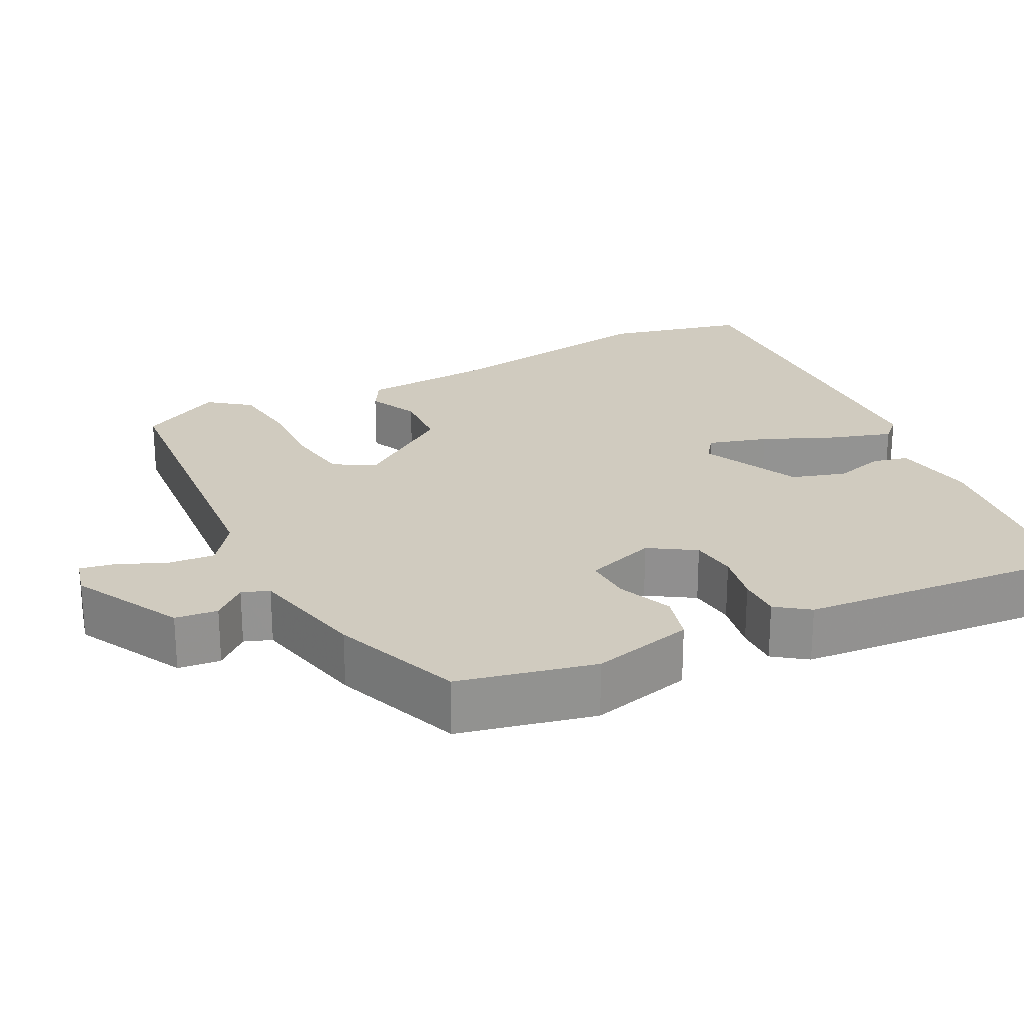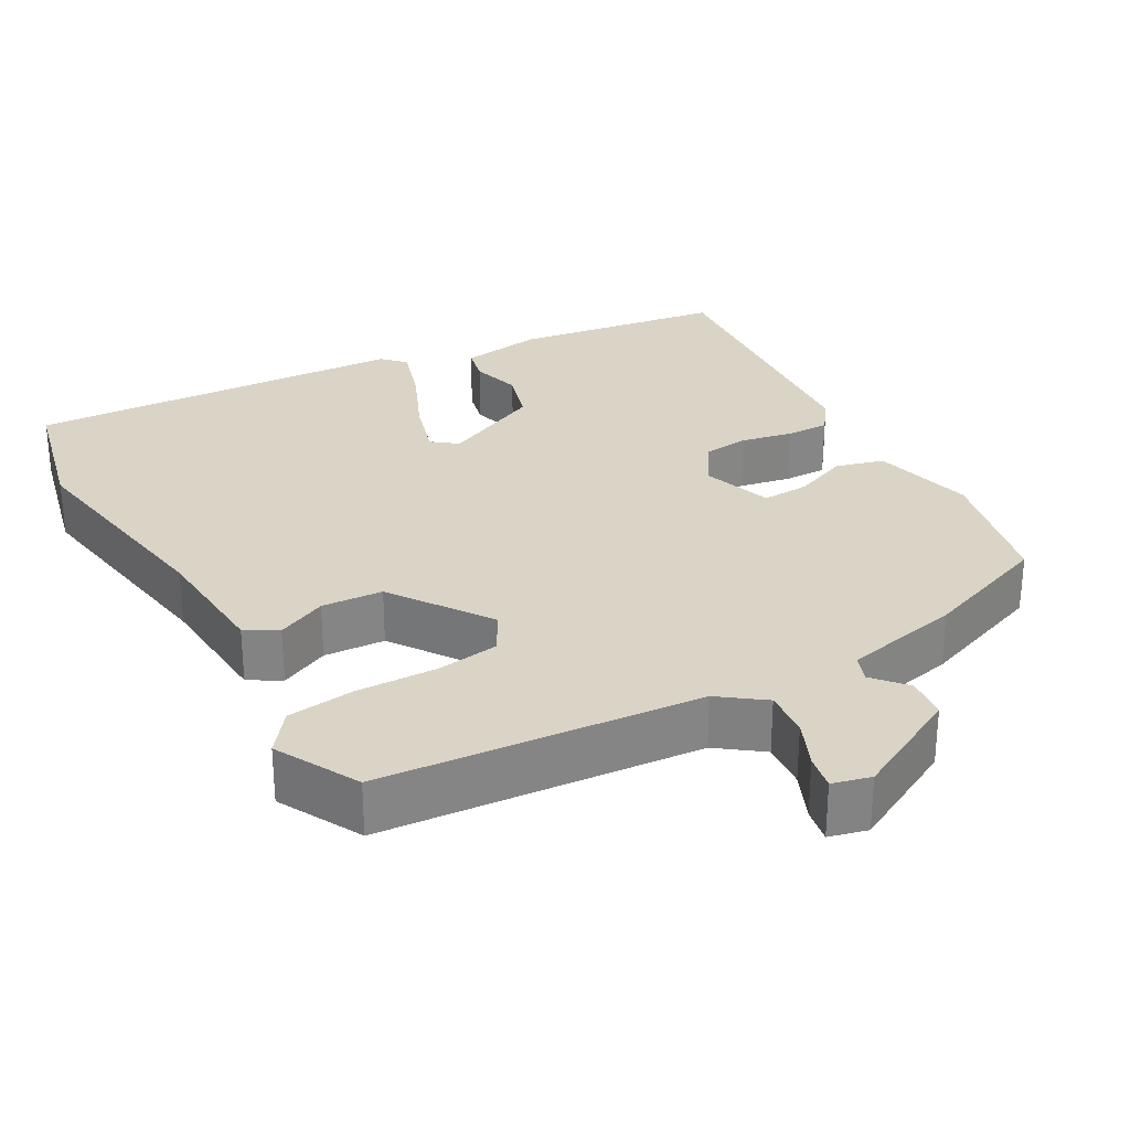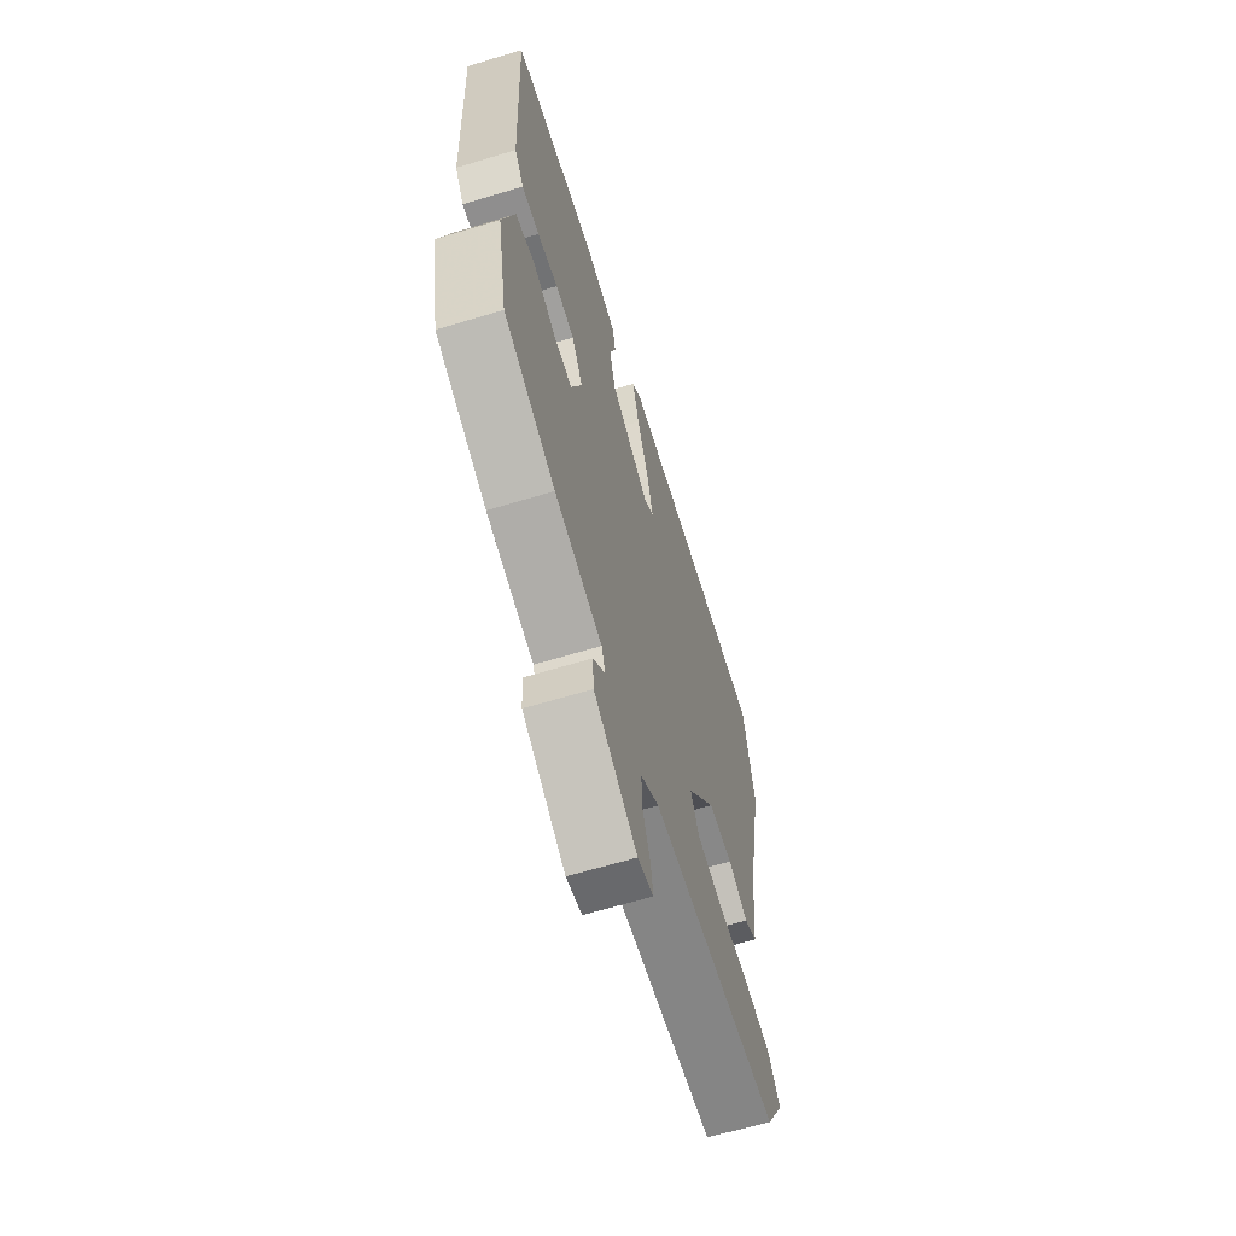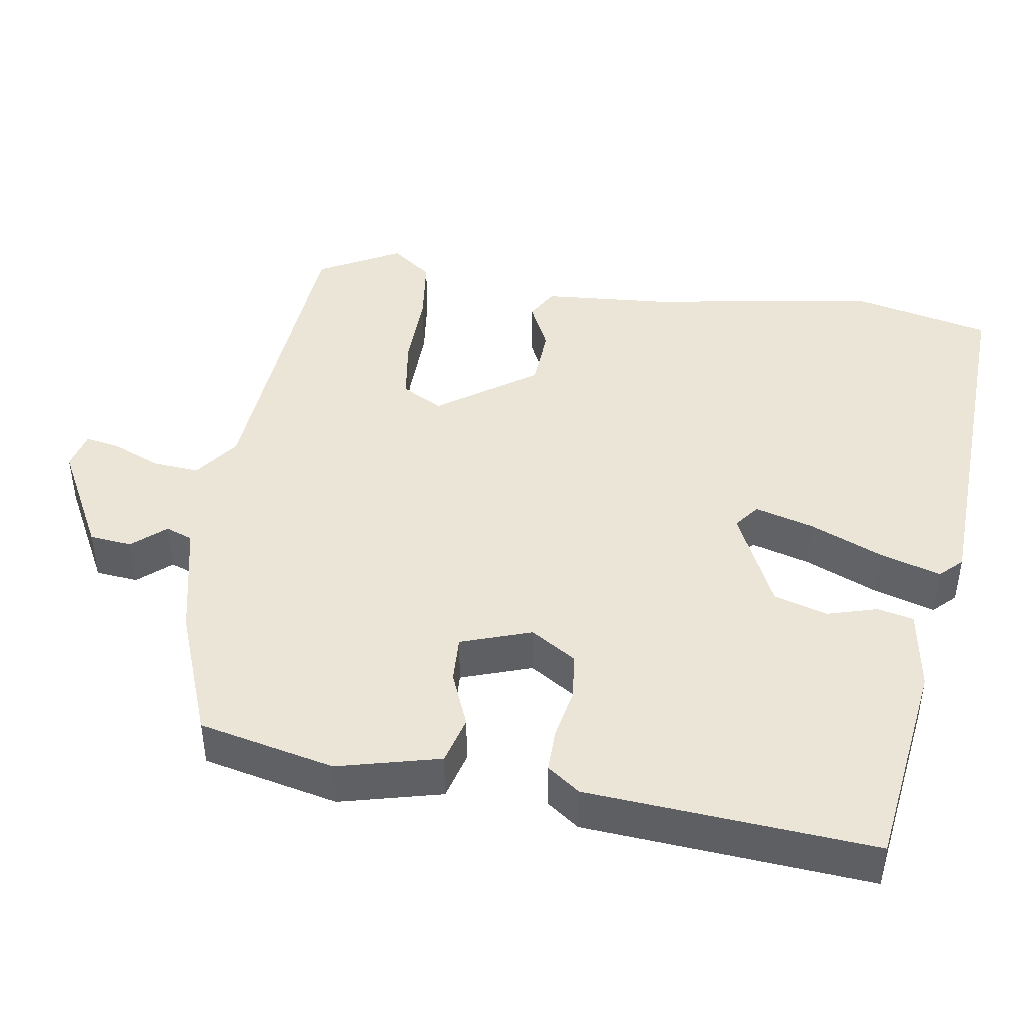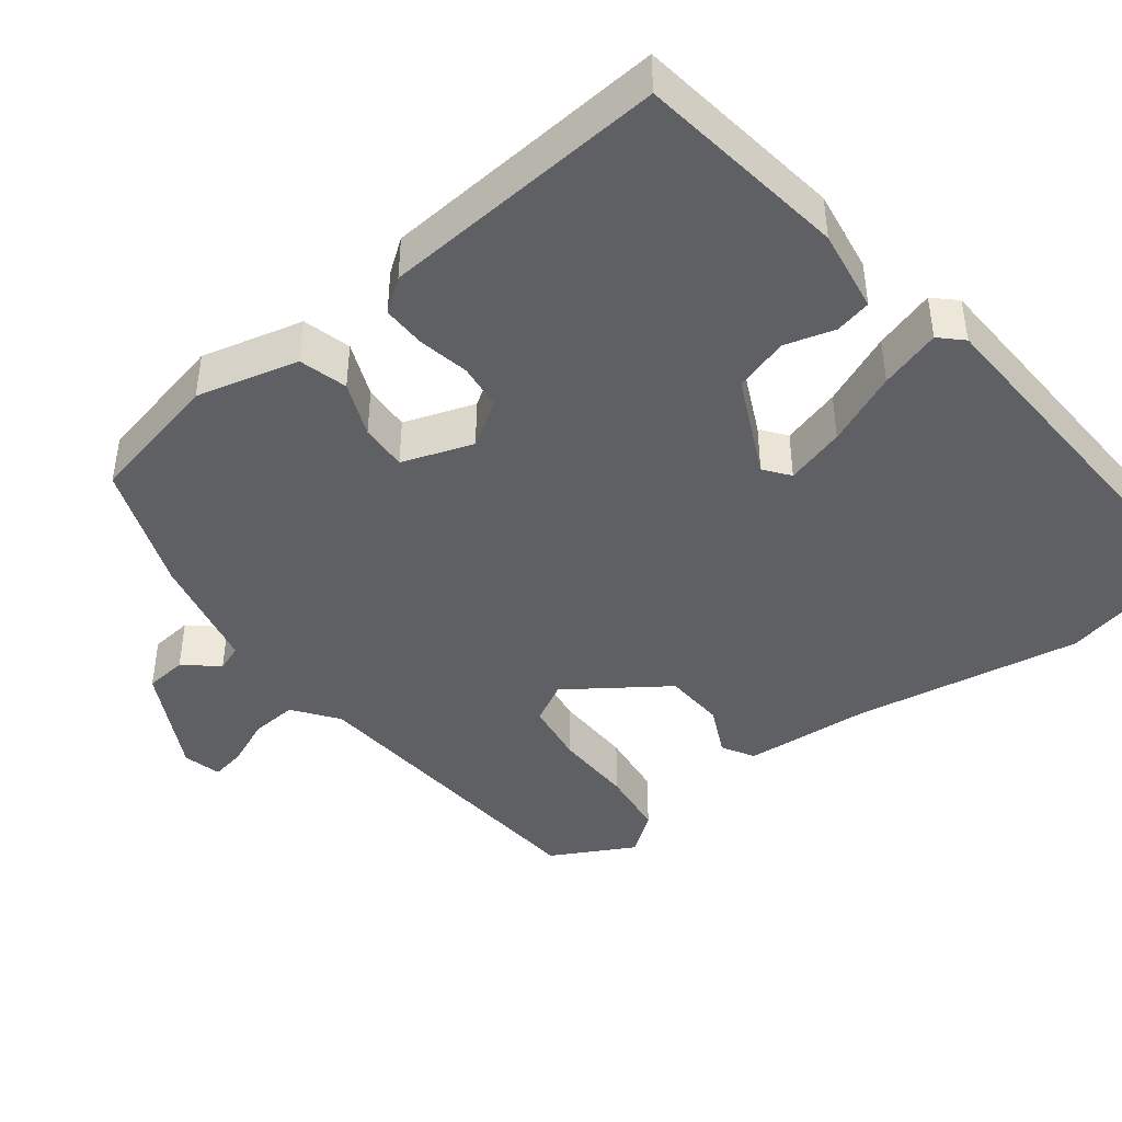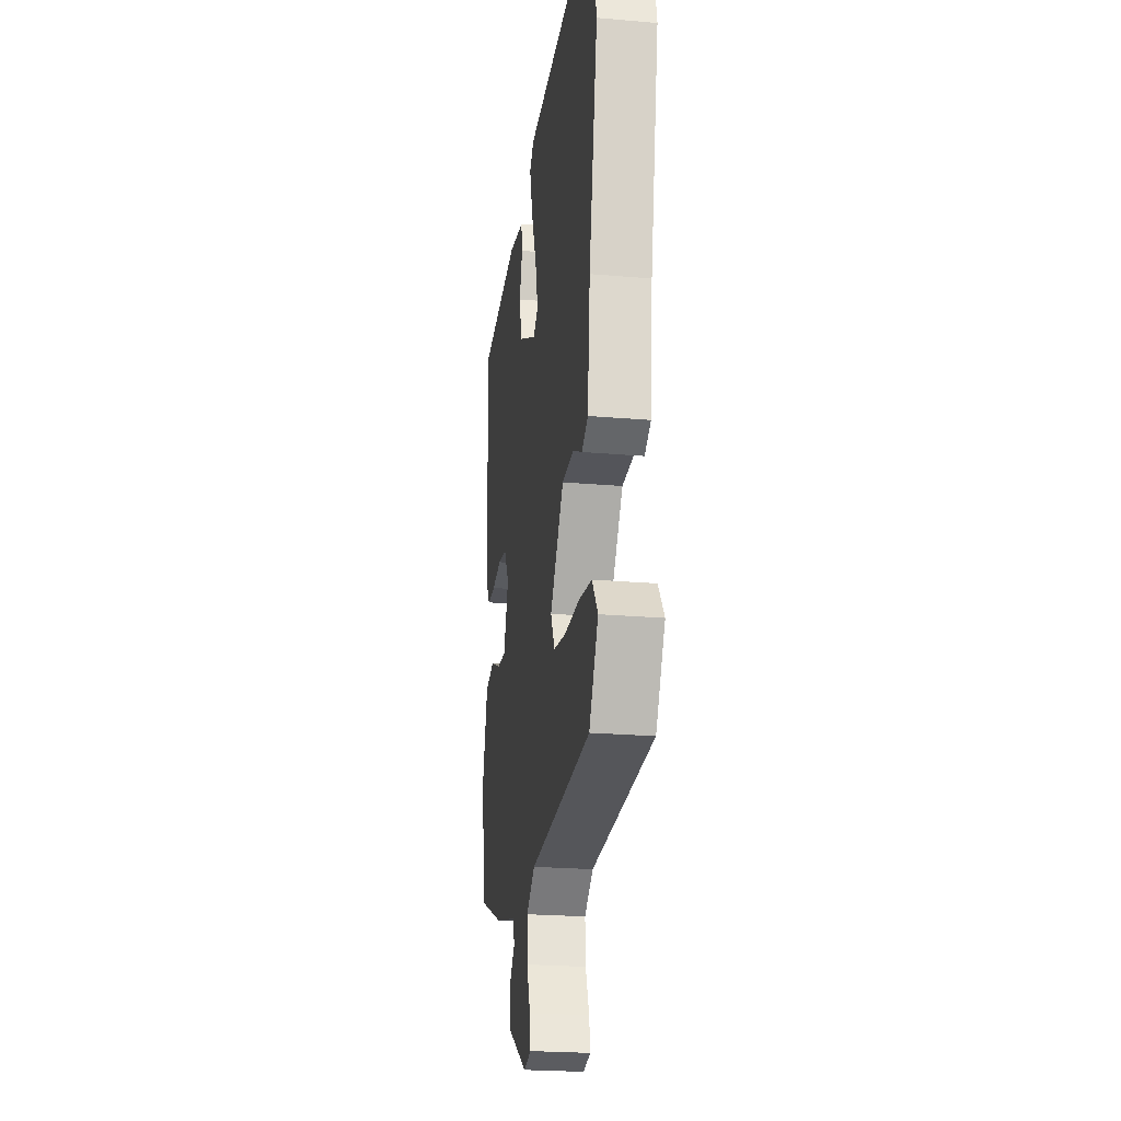
<metadata>
{"format":"obj","ext":"obj","renderer":"f3d","projection":"perspective","resolution":1024,"background":"white","views":[{"elev":23.7,"azim":-114.9,"up":"+Y"},{"elev":28.9,"azim":152.8,"up":"+Y"},{"elev":-64.1,"azim":-73.0,"up":"+Z"},{"elev":44.0,"azim":-79.2,"up":"+Y"},{"elev":-43.0,"azim":-50.4,"up":"+Y"},{"elev":-23.5,"azim":81.7,"up":"+Z"}]}
</metadata>
<code>
v -0.511 0.07 0.434
v -0.233 0.07 0.463
v -0.124 0.07 0.442
v -0.115 0.07 0.394
v -0.136 0.07 0.329
v -0.117 0.07 0.257
v 0.012 0.07 0.191
v 0.046 0.07 0.215
v 0.026 0.07 0.294
v -0.012 0.07 0.391
v -0.034 0.07 0.472
v -0.005 0.07 0.5
v 0.499 0.07 0.506
v 0.536 0.07 0.319
v 0.476 0.07 0.02
v 0.458 0.07 -0.147
v 0.415 0.07 -0.17
v 0.351 0.07 -0.137
v 0.27 0.07 -0.139
v 0.175 0.07 -0.265
v 0.203 0.07 -0.32
v 0.286 0.07 -0.335
v 0.391 0.07 -0.336
v 0.48 0.07 -0.35
v 0.519 0.07 -0.405
v 0.457 0.07 -0.512
v 0.036 0.07 -0.531
v -0.024 0.07 -0.572
v -0.021 0.07 -0.634
v 0.004 0.07 -0.698
v 0.011 0.07 -0.744
v -0.04 0.07 -0.755
v -0.18 0.07 -0.675
v -0.184 0.07 -0.619
v -0.145 0.07 -0.577
v -0.157 0.07 -0.541
v -0.311 0.07 -0.501
v -0.478 0.07 -0.431
v -0.512 0.07 -0.251
v -0.474 0.07 -0.118
v -0.41 0.07 -0.103
v -0.339 0.07 -0.135
v -0.277 0.07 -0.14
v -0.242 0.07 -0.048
v -0.278 0.07 0.013
v -0.339 0.07 0.022
v -0.407 0.07 0.011
v -0.464 0.07 0.012
v -0.494 0.07 0.056
v -0.511 0 0.434
v -0.233 0 0.463
v -0.124 0 0.442
v -0.115 0 0.394
v -0.136 0 0.329
v -0.117 0 0.257
v 0.012 0 0.191
v 0.046 0 0.215
v 0.026 0 0.294
v -0.012 0 0.391
v -0.034 0 0.472
v -0.005 0 0.5
v 0.499 0 0.506
v 0.536 0 0.319
v 0.476 0 0.02
v 0.458 0 -0.147
v 0.415 0 -0.17
v 0.351 0 -0.137
v 0.27 0 -0.139
v 0.175 0 -0.265
v 0.203 0 -0.32
v 0.286 0 -0.335
v 0.391 0 -0.336
v 0.48 0 -0.35
v 0.519 0 -0.405
v 0.457 0 -0.512
v 0.036 0 -0.531
v -0.024 0 -0.572
v -0.021 0 -0.634
v 0.004 0 -0.698
v 0.011 0 -0.744
v -0.04 0 -0.755
v -0.18 0 -0.675
v -0.184 0 -0.619
v -0.145 0 -0.577
v -0.157 0 -0.541
v -0.311 0 -0.501
v -0.478 0 -0.431
v -0.512 0 -0.251
v -0.474 0 -0.118
v -0.41 0 -0.103
v -0.339 0 -0.135
v -0.277 0 -0.14
v -0.242 0 -0.048
v -0.278 0 0.013
v -0.339 0 0.022
v -0.407 0 0.011
v -0.464 0 0.012
v -0.494 0 0.056
f 46 47 48 49
f 45 46 49 1
f 44 45 1 2
f 39 40 41 42
f 39 42 43
f 36 37 38 39
f 36 39 43
f 35 36 43 44
f 33 34 35
f 32 33 35
f 29 30 31 32
f 28 29 32 35
f 27 28 35 44
f 22 23 24 25
f 21 22 25 26
f 15 16 17 18
f 15 18 19
f 14 15 19
f 13 14 19 20
f 9 10 11 12
f 8 9 12 13
f 7 8 13 20
f 2 3 4 5
f 2 5 6
f 44 2 6
f 21 26 27 44
f 20 21 44 6
f 6 7 20
f 98 97 96 95
f 50 98 95 94
f 51 50 94 93
f 91 90 89 88
f 92 91 88
f 88 87 86 85
f 92 88 85
f 93 92 85 84
f 84 83 82
f 84 82 81
f 81 80 79 78
f 84 81 78 77
f 93 84 77 76
f 74 73 72 71
f 75 74 71 70
f 67 66 65 64
f 68 67 64
f 68 64 63
f 69 68 63 62
f 61 60 59 58
f 62 61 58 57
f 69 62 57 56
f 54 53 52 51
f 55 54 51
f 55 51 93
f 93 76 75 70
f 55 93 70 69
f 69 56 55
f 1 50 51 2
f 2 51 52 3
f 3 52 53 4
f 4 53 54 5
f 5 54 55 6
f 6 55 56 7
f 7 56 57 8
f 8 57 58 9
f 9 58 59 10
f 10 59 60 11
f 11 60 61 12
f 12 61 62 13
f 13 62 63 14
f 14 63 64 15
f 15 64 65 16
f 16 65 66 17
f 17 66 67 18
f 18 67 68 19
f 19 68 69 20
f 20 69 70 21
f 21 70 71 22
f 22 71 72 23
f 23 72 73 24
f 24 73 74 25
f 25 74 75 26
f 26 75 76 27
f 27 76 77 28
f 28 77 78 29
f 29 78 79 30
f 30 79 80 31
f 31 80 81 32
f 32 81 82 33
f 33 82 83 34
f 34 83 84 35
f 35 84 85 36
f 36 85 86 37
f 37 86 87 38
f 38 87 88 39
f 39 88 89 40
f 40 89 90 41
f 41 90 91 42
f 42 91 92 43
f 43 92 93 44
f 44 93 94 45
f 45 94 95 46
f 46 95 96 47
f 47 96 97 48
f 48 97 98 49
f 49 98 50 1

</code>
